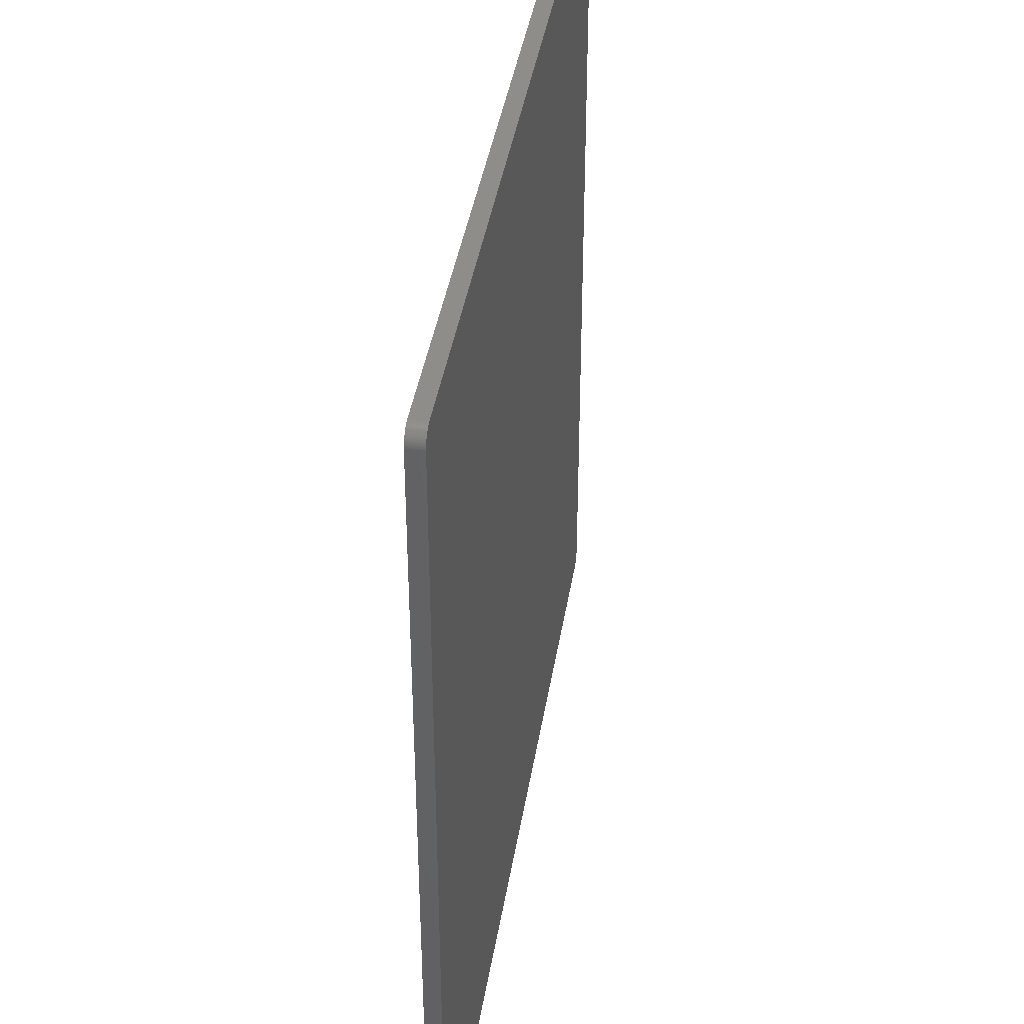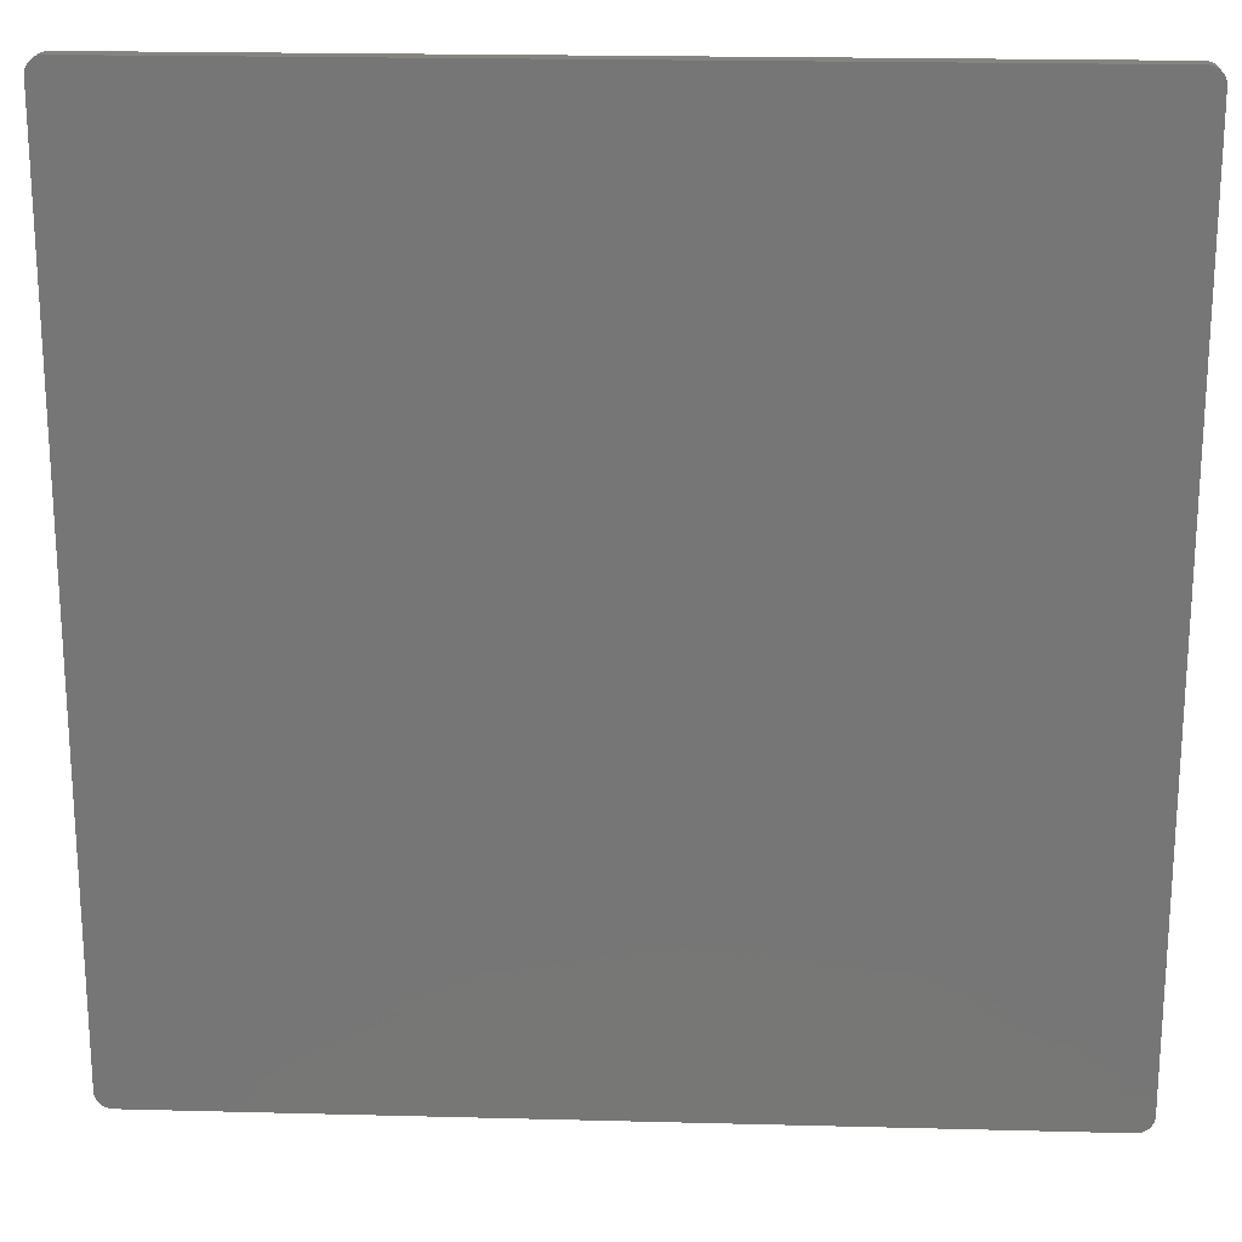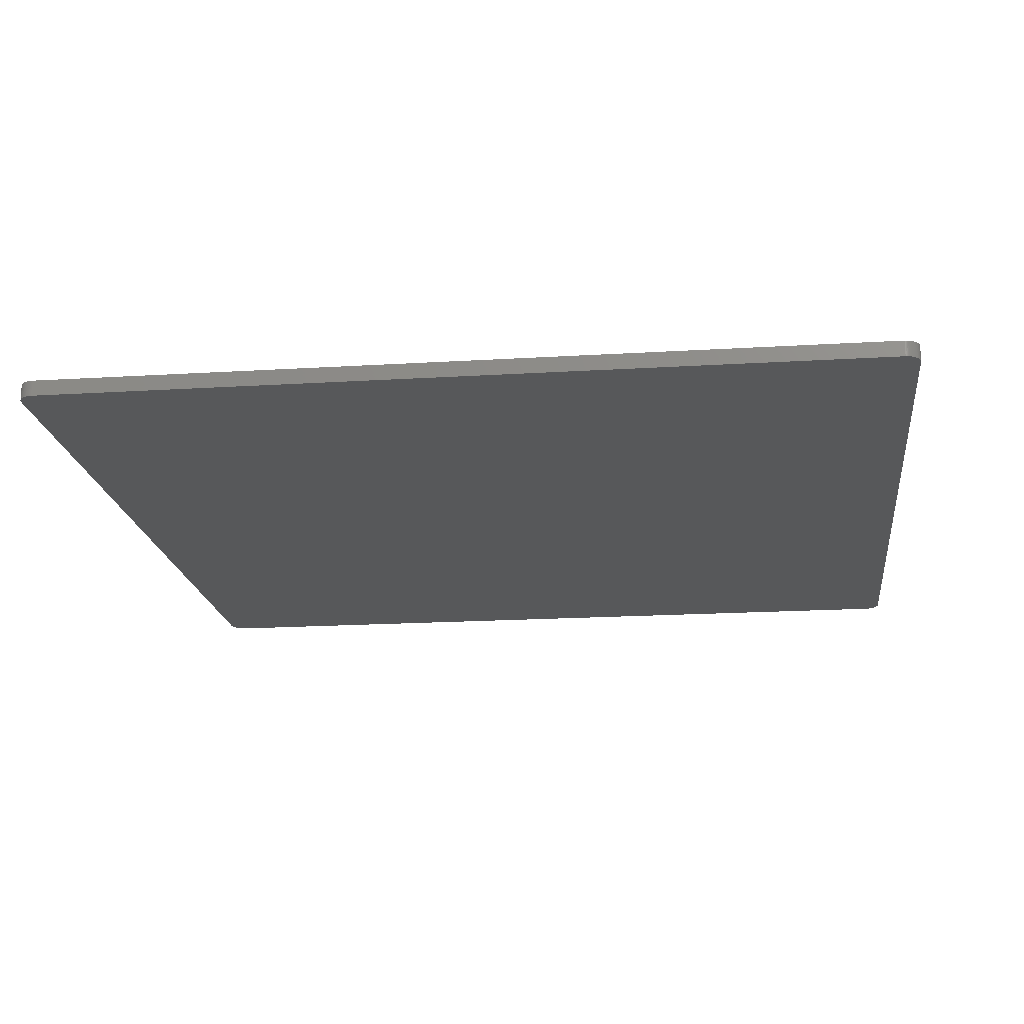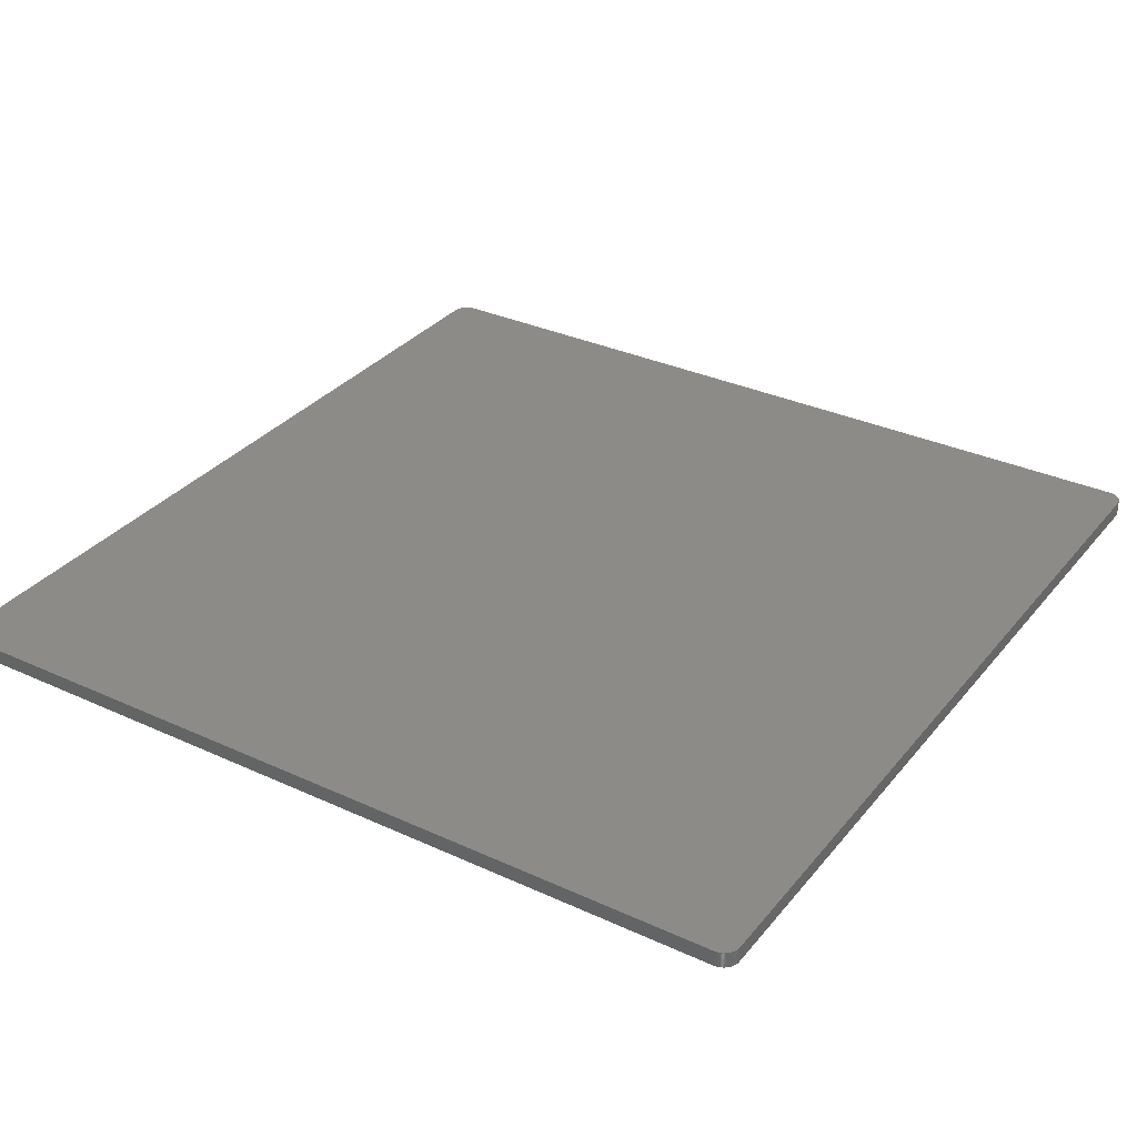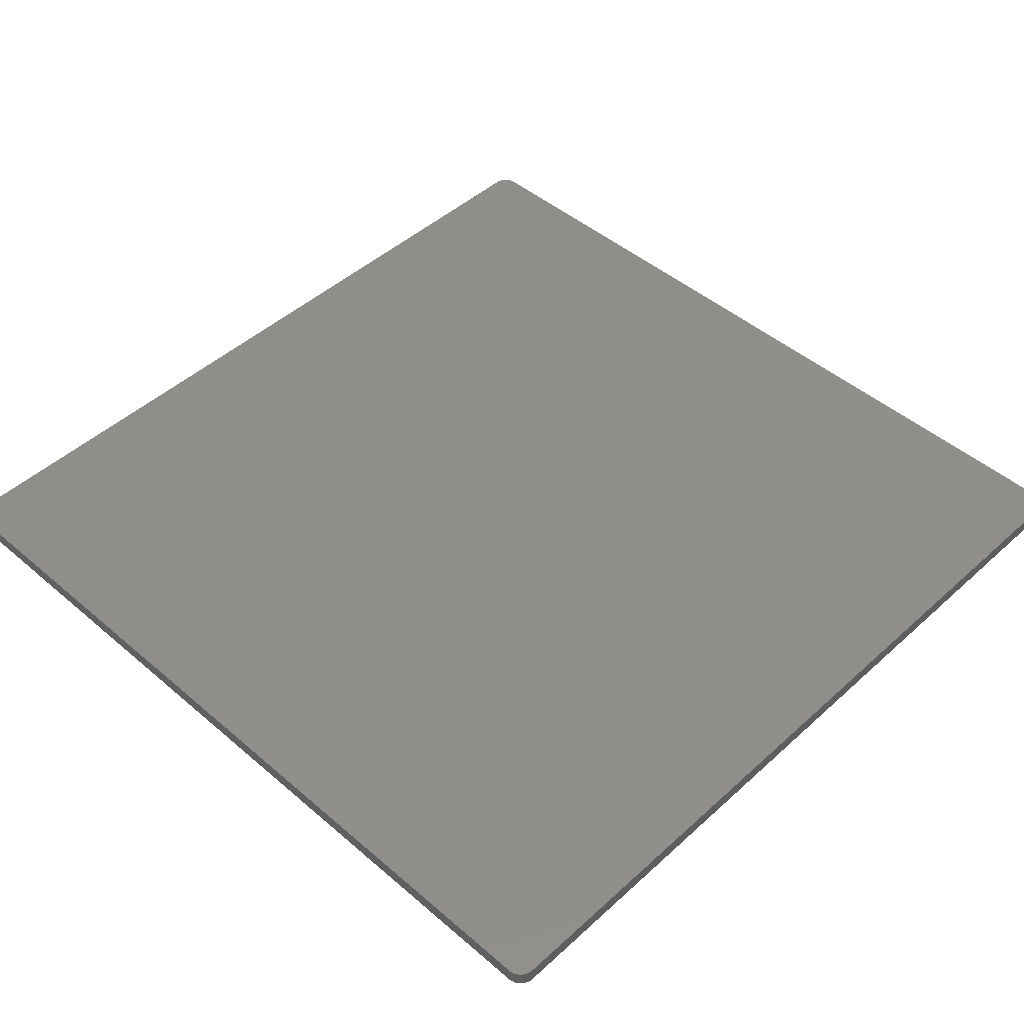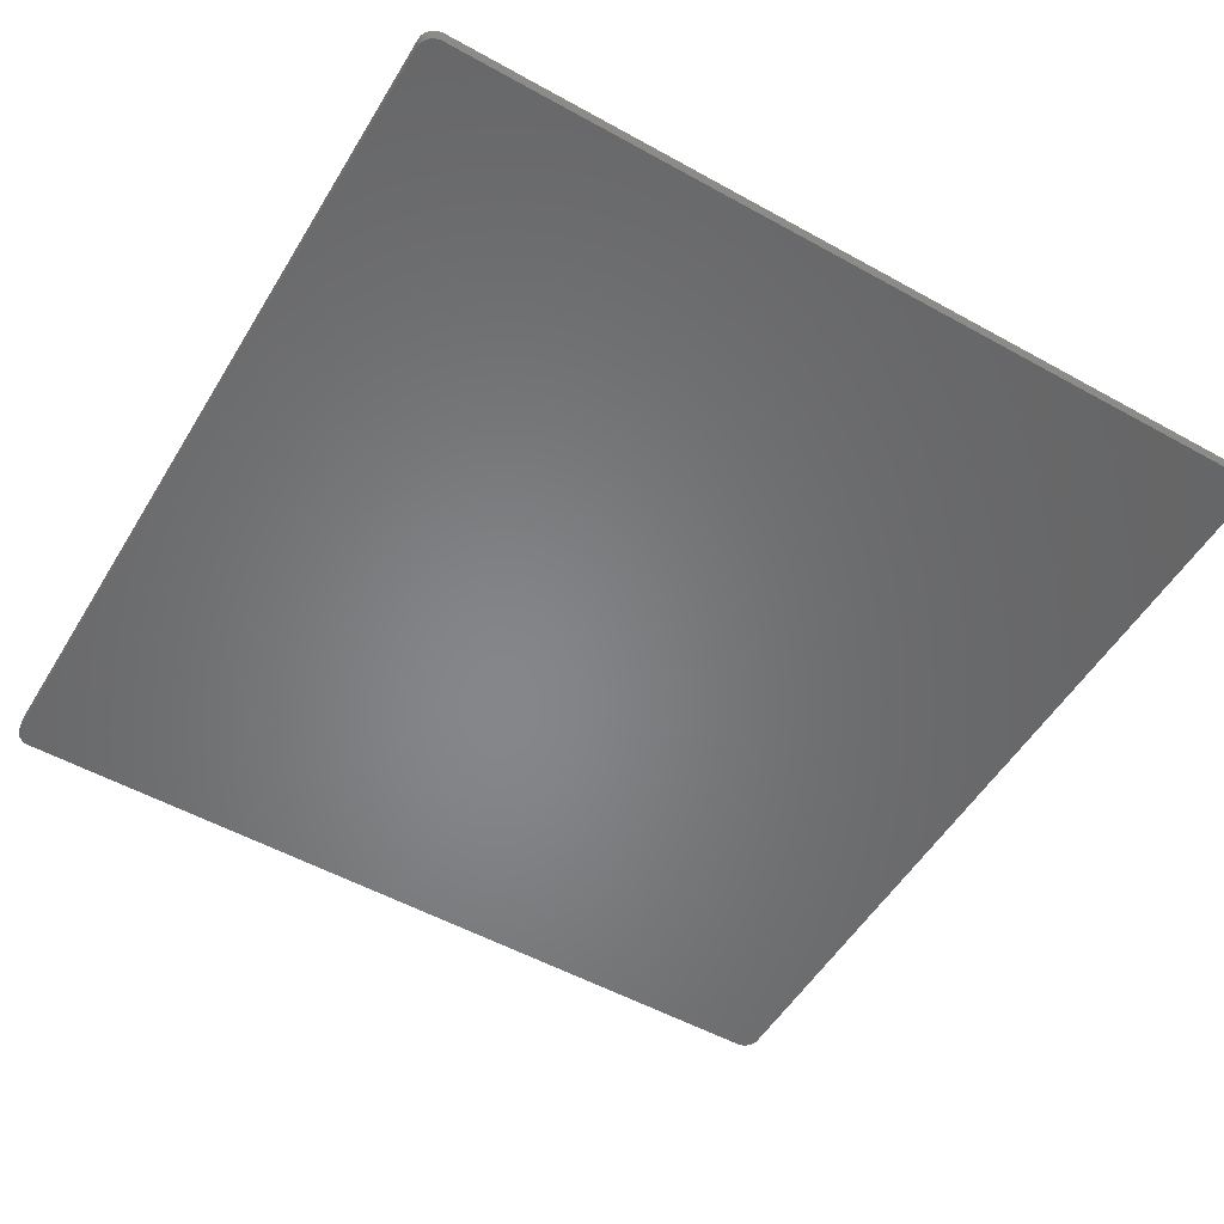
<metadata>
{"format":"stl","ext":"stl","renderer":"f3d","projection":"perspective","resolution":1024,"background":"white","views":[{"elev":40.2,"azim":-81.0,"up":"+Y"},{"elev":20.6,"azim":2.7,"up":"+Y"},{"elev":-18.4,"azim":-173.2,"up":"+Z"},{"elev":32.6,"azim":-147.4,"up":"+Z"},{"elev":46.7,"azim":134.2,"up":"+Z"},{"elev":-53.3,"azim":59.3,"up":"+Z"}]}
</metadata>
<code>
# stl→obj: 192 verts, 396 faces
v 79.6 -82.5 -3
v 79.5 -82.5 -3
v 79.81 -82.48 -3
v 80.02 -82.45 -3
v 82.5 79.5 -3
v 79.5 82.5 -3
v 82.49 79.71 -3
v 80.23 -82.41 -3
v 80.43 -82.35 -3
v 80.62 -82.28 -3
v 80.82 -82.2 -3
v 81 -82.1 -3
v 81.18 -81.99 -3
v 81.35 -81.86 -3
v 81.51 -81.73 -3
v 81.66 -81.58 -3
v 81.8 -81.43 -3
v 81.93 -81.26 -3
v 82.04 -81.09 -3
v 82.15 -80.91 -3
v 82.24 -80.72 -3
v 82.32 -80.53 -3
v 82.38 -80.33 -3
v 82.43 -80.12 -3
v 82.47 -79.92 -3
v 82.49 -79.71 -3
v 82.5 -79.5 -3
v 82.47 79.92 -3
v 82.38 80.33 -3
v 82.43 80.12 -3
v 82.24 80.72 -3
v 82.15 80.91 -3
v 82.32 80.53 -3
v 81.51 81.73 -3
v 81.66 81.58 -3
v 81.93 81.26 -3
v 81.8 81.43 -3
v 82.04 81.09 -3
v 80.43 82.35 -3
v 80.62 82.28 -3
v 81.35 81.86 -3
v 81.18 81.99 -3
v 81 82.1 -3
v 80.82 82.2 -3
v 80.23 82.41 -3
v 80.02 82.45 -3
v 79.81 82.48 -3
v 79.6 82.5 -3
v -79.5 82.5 -3
v -82.5 -79.5 -3
v -82.5 79.5 -3
v -79.5 -82.5 -3
v -79.81 82.48 -3
v -79.6 82.5 -3
v -80.02 82.45 -3
v -80.23 82.41 -3
v -80.43 82.35 -3
v -80.62 82.28 -3
v -80.82 82.2 -3
v -81 82.1 -3
v -81.18 81.99 -3
v -81.35 81.86 -3
v -81.51 81.73 -3
v -81.66 81.58 -3
v -81.8 81.43 -3
v -81.93 81.26 -3
v -82.04 81.09 -3
v -82.15 80.91 -3
v -82.24 80.72 -3
v -82.32 80.53 -3
v -82.38 80.33 -3
v -82.43 80.12 -3
v -82.47 79.92 -3
v -82.49 79.71 -3
v -82.47 -79.92 -3
v -82.49 -79.71 -3
v -82.38 -80.33 -3
v -82.43 -80.12 -3
v -82.24 -80.72 -3
v -82.15 -80.91 -3
v -82.32 -80.53 -3
v -81.51 -81.73 -3
v -81.66 -81.58 -3
v -81.93 -81.26 -3
v -81.8 -81.43 -3
v -82.04 -81.09 -3
v -80.43 -82.35 -3
v -80.62 -82.28 -3
v -81.35 -81.86 -3
v -81.18 -81.99 -3
v -81 -82.1 -3
v -80.82 -82.2 -3
v -80.23 -82.41 -3
v -80.02 -82.45 -3
v -79.81 -82.48 -3
v -79.6 -82.5 -3
v 79.81 -82.48 0
v 79.5 -82.5 0
v 79.6 -82.5 0
v 80.02 -82.45 0
v 82.49 79.71 0
v 79.5 82.5 0
v 82.5 79.5 0
v 80.23 -82.41 0
v 80.43 -82.35 0
v 80.62 -82.28 0
v 80.82 -82.2 0
v 81 -82.1 0
v 81.18 -81.99 0
v 81.35 -81.86 0
v 81.51 -81.73 0
v 81.66 -81.58 0
v 81.8 -81.43 0
v 81.93 -81.26 0
v 82.04 -81.09 0
v 82.15 -80.91 0
v 82.24 -80.72 0
v 82.32 -80.53 0
v 82.38 -80.33 0
v 82.43 -80.12 0
v 82.47 -79.92 0
v 82.49 -79.71 0
v 82.5 -79.5 0
v 82.47 79.92 0
v 82.43 80.12 0
v 82.38 80.33 0
v 82.15 80.91 0
v 82.24 80.72 0
v 82.32 80.53 0
v 81.66 81.58 0
v 81.51 81.73 0
v 81.8 81.43 0
v 81.93 81.26 0
v 82.04 81.09 0
v 80.62 82.28 0
v 80.43 82.35 0
v 81.18 81.99 0
v 81.35 81.86 0
v 81 82.1 0
v 80.82 82.2 0
v 80.02 82.45 0
v 80.23 82.41 0
v 79.81 82.48 0
v 79.6 82.5 0
v -79.5 82.5 0
v -79.5 -82.5 0
v -82.5 79.5 0
v -82.5 -79.5 0
v -79.6 82.5 0
v -79.81 82.48 0
v -80.02 82.45 0
v -80.23 82.41 0
v -80.43 82.35 0
v -80.62 82.28 0
v -80.82 82.2 0
v -81 82.1 0
v -81.18 81.99 0
v -81.35 81.86 0
v -81.51 81.73 0
v -81.66 81.58 0
v -81.8 81.43 0
v -81.93 81.26 0
v -82.04 81.09 0
v -82.15 80.91 0
v -82.24 80.72 0
v -82.32 80.53 0
v -82.38 80.33 0
v -82.43 80.12 0
v -82.47 79.92 0
v -82.49 79.71 0
v -82.49 -79.71 0
v -82.47 -79.92 0
v -82.43 -80.12 0
v -82.38 -80.33 0
v -82.15 -80.91 0
v -82.24 -80.72 0
v -82.32 -80.53 0
v -81.66 -81.58 0
v -81.51 -81.73 0
v -81.8 -81.43 0
v -81.93 -81.26 0
v -82.04 -81.09 0
v -80.62 -82.28 0
v -80.43 -82.35 0
v -81.18 -81.99 0
v -81.35 -81.86 0
v -81 -82.1 0
v -80.82 -82.2 0
v -80.02 -82.45 0
v -80.23 -82.41 0
v -79.81 -82.48 0
v -79.6 -82.5 0
f 1 2 3
f 3 2 4
f 5 6 7
f 4 2 8
f 8 2 9
f 9 2 10
f 10 2 11
f 11 2 12
f 12 2 13
f 13 2 14
f 14 2 15
f 15 2 16
f 16 2 17
f 17 2 18
f 18 2 19
f 19 2 20
f 20 2 21
f 21 2 22
f 22 2 23
f 23 2 24
f 24 2 25
f 25 2 26
f 26 2 27
f 27 6 5
f 6 28 7
f 29 30 6
f 31 6 32
f 31 33 6
f 6 34 35
f 36 6 37
f 36 38 6
f 37 6 35
f 6 39 40
f 41 6 42
f 41 34 6
f 42 6 43
f 43 6 44
f 44 6 40
f 32 6 38
f 45 6 46
f 45 39 6
f 33 29 6
f 47 46 6
f 6 30 28
f 6 48 47
f 2 6 27
f 49 6 49
f 49 6 6
f 2 49 6
f 50 51 52
f 49 53 54
f 49 55 53
f 49 56 55
f 49 57 56
f 49 58 57
f 49 59 58
f 49 60 59
f 49 61 60
f 49 62 61
f 49 63 62
f 49 64 63
f 49 65 64
f 49 66 65
f 49 67 66
f 49 68 67
f 49 69 68
f 49 70 69
f 49 71 70
f 49 72 71
f 49 73 72
f 49 74 73
f 49 51 74
f 52 51 49
f 52 75 76
f 77 78 52
f 79 52 80
f 79 81 52
f 52 82 83
f 84 52 85
f 84 86 52
f 85 52 83
f 52 87 88
f 89 52 90
f 89 82 52
f 90 52 91
f 91 52 92
f 92 52 88
f 80 52 86
f 93 52 94
f 93 87 52
f 81 77 52
f 95 94 52
f 52 78 75
f 52 96 95
f 2 2 52
f 52 2 52
f 2 52 49
f 52 76 50
f 97 98 99
f 100 98 97
f 101 102 103
f 104 98 100
f 105 98 104
f 106 98 105
f 107 98 106
f 108 98 107
f 109 98 108
f 110 98 109
f 111 98 110
f 112 98 111
f 113 98 112
f 114 98 113
f 115 98 114
f 116 98 115
f 117 98 116
f 118 98 117
f 119 98 118
f 120 98 119
f 121 98 120
f 122 98 121
f 123 98 122
f 103 102 123
f 101 124 102
f 102 125 126
f 127 102 128
f 102 129 128
f 130 131 102
f 132 102 133
f 102 134 133
f 130 102 132
f 135 136 102
f 137 102 138
f 102 131 138
f 139 102 137
f 140 102 139
f 135 102 140
f 134 102 127
f 141 102 142
f 102 136 142
f 102 126 129
f 102 141 143
f 124 125 102
f 143 144 102
f 123 102 98
f 145 102 145
f 102 102 145
f 102 145 98
f 146 147 148
f 149 150 145
f 150 151 145
f 151 152 145
f 152 153 145
f 153 154 145
f 154 155 145
f 155 156 145
f 156 157 145
f 157 158 145
f 158 159 145
f 159 160 145
f 160 161 145
f 161 162 145
f 162 163 145
f 163 164 145
f 164 165 145
f 165 166 145
f 166 167 145
f 167 168 145
f 168 169 145
f 169 170 145
f 170 147 145
f 145 147 146
f 171 172 146
f 146 173 174
f 175 146 176
f 146 177 176
f 178 179 146
f 180 146 181
f 146 182 181
f 178 146 180
f 183 184 146
f 185 146 186
f 146 179 186
f 187 146 185
f 188 146 187
f 183 146 188
f 182 146 175
f 189 146 190
f 146 184 190
f 146 174 177
f 146 189 191
f 172 173 146
f 191 192 146
f 146 98 98
f 146 98 146
f 145 146 98
f 148 171 146
f 1 98 2
f 1 99 98
f 3 99 1
f 3 97 99
f 4 97 3
f 4 100 97
f 8 100 4
f 8 104 100
f 9 104 8
f 9 105 104
f 10 105 9
f 10 106 105
f 11 106 10
f 11 107 106
f 12 107 11
f 12 108 107
f 13 108 12
f 13 109 108
f 14 109 13
f 14 110 109
f 15 110 14
f 15 111 110
f 16 111 15
f 16 112 111
f 17 112 16
f 17 113 112
f 18 113 17
f 18 114 113
f 19 114 18
f 19 115 114
f 20 115 19
f 20 116 115
f 21 116 20
f 21 117 116
f 22 117 21
f 22 118 117
f 23 118 22
f 23 119 118
f 24 119 23
f 24 120 119
f 25 120 24
f 25 121 120
f 26 121 25
f 26 122 121
f 27 122 26
f 27 123 122
f 5 123 27
f 5 103 123
f 7 103 5
f 7 101 103
f 28 101 7
f 28 124 101
f 30 124 28
f 30 125 124
f 29 125 30
f 29 126 125
f 33 126 29
f 33 129 126
f 31 129 33
f 31 128 129
f 32 128 31
f 32 127 128
f 38 127 32
f 38 134 127
f 36 134 38
f 36 133 134
f 37 133 36
f 37 132 133
f 35 132 37
f 35 130 132
f 34 130 35
f 34 131 130
f 41 131 34
f 41 138 131
f 42 138 41
f 42 137 138
f 43 137 42
f 43 139 137
f 44 139 43
f 44 140 139
f 40 140 44
f 40 135 140
f 39 135 40
f 39 136 135
f 45 136 39
f 45 142 136
f 46 142 45
f 46 141 142
f 47 141 46
f 47 143 141
f 48 143 47
f 48 144 143
f 6 144 48
f 6 102 144
f 6 102 6
f 6 102 102
f 49 102 6
f 49 145 102
f 49 145 49
f 49 145 145
f 54 145 49
f 54 149 145
f 53 149 54
f 53 150 149
f 55 150 53
f 55 151 150
f 56 151 55
f 56 152 151
f 57 152 56
f 57 153 152
f 58 153 57
f 58 154 153
f 59 154 58
f 59 155 154
f 60 155 59
f 60 156 155
f 61 156 60
f 61 157 156
f 62 157 61
f 62 158 157
f 63 158 62
f 63 159 158
f 64 159 63
f 64 160 159
f 65 160 64
f 65 161 160
f 66 161 65
f 66 162 161
f 67 162 66
f 67 163 162
f 68 163 67
f 68 164 163
f 69 164 68
f 69 165 164
f 70 165 69
f 70 166 165
f 71 166 70
f 71 167 166
f 72 167 71
f 72 168 167
f 73 168 72
f 73 169 168
f 74 169 73
f 74 170 169
f 51 170 74
f 51 147 170
f 50 147 51
f 50 148 147
f 76 148 50
f 76 171 148
f 75 171 76
f 75 172 171
f 78 172 75
f 78 173 172
f 77 173 78
f 77 174 173
f 81 174 77
f 81 177 174
f 79 177 81
f 79 176 177
f 80 176 79
f 80 175 176
f 86 175 80
f 86 182 175
f 84 182 86
f 84 181 182
f 85 181 84
f 85 180 181
f 83 180 85
f 83 178 180
f 82 178 83
f 82 179 178
f 89 179 82
f 89 186 179
f 90 186 89
f 90 185 186
f 91 185 90
f 91 187 185
f 92 187 91
f 92 188 187
f 88 188 92
f 88 183 188
f 87 183 88
f 87 184 183
f 93 184 87
f 93 190 184
f 94 190 93
f 94 189 190
f 95 189 94
f 95 191 189
f 96 191 95
f 96 192 191
f 52 192 96
f 52 146 192
f 52 146 52
f 52 146 146
f 2 146 52
f 2 98 146
f 2 98 2
f 2 98 98

</code>
